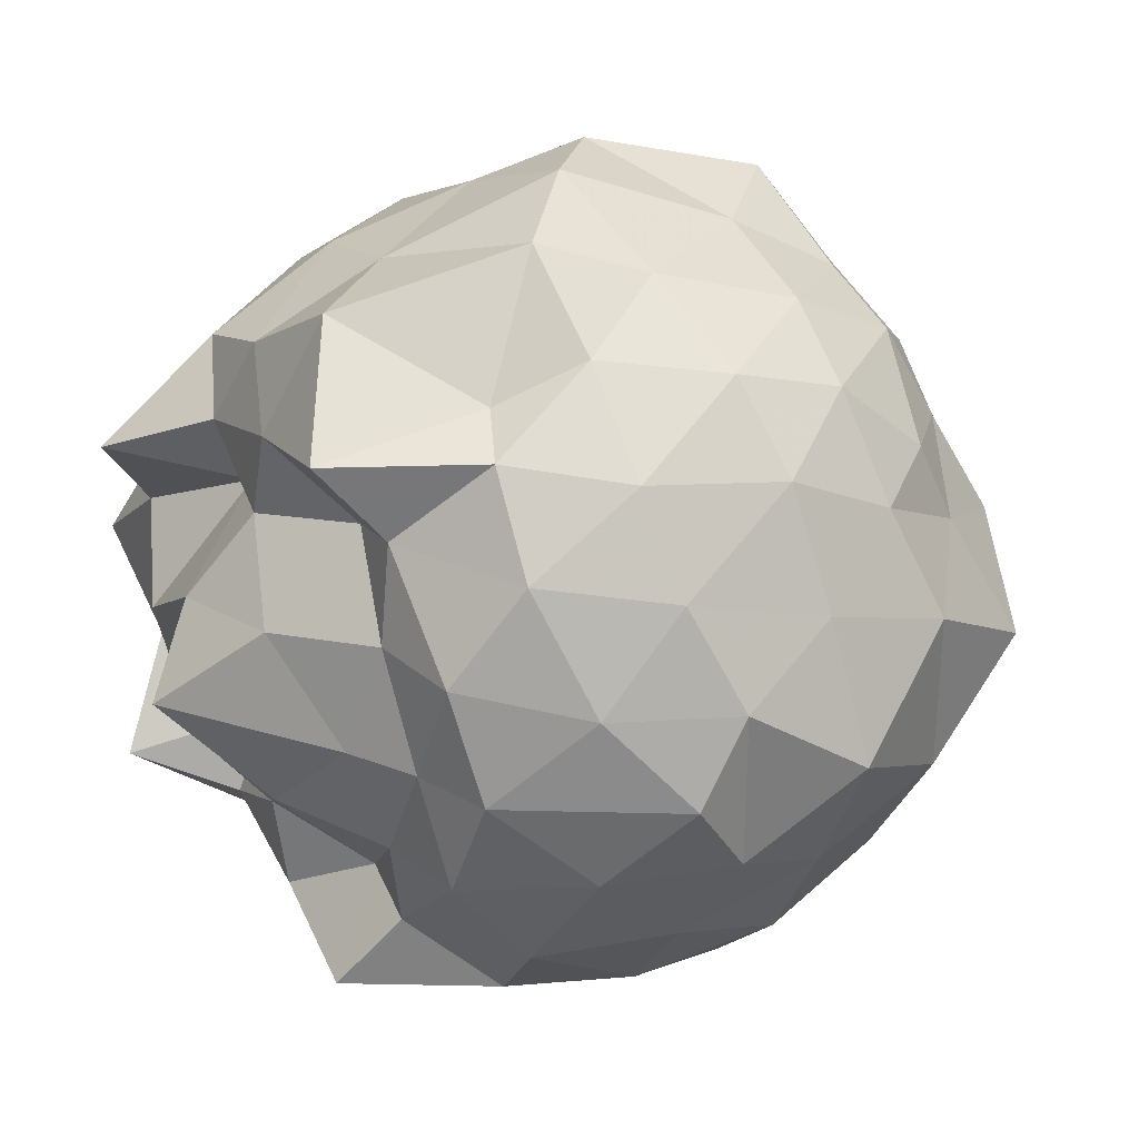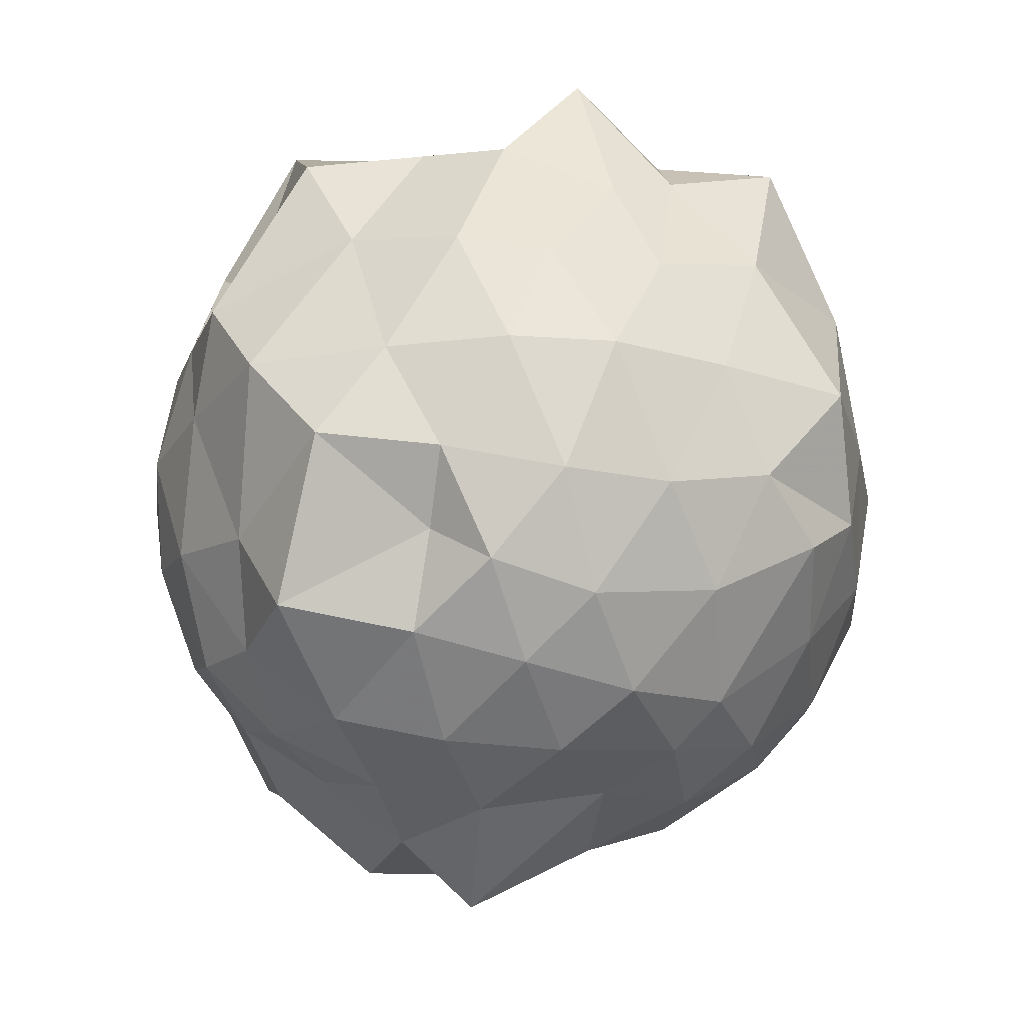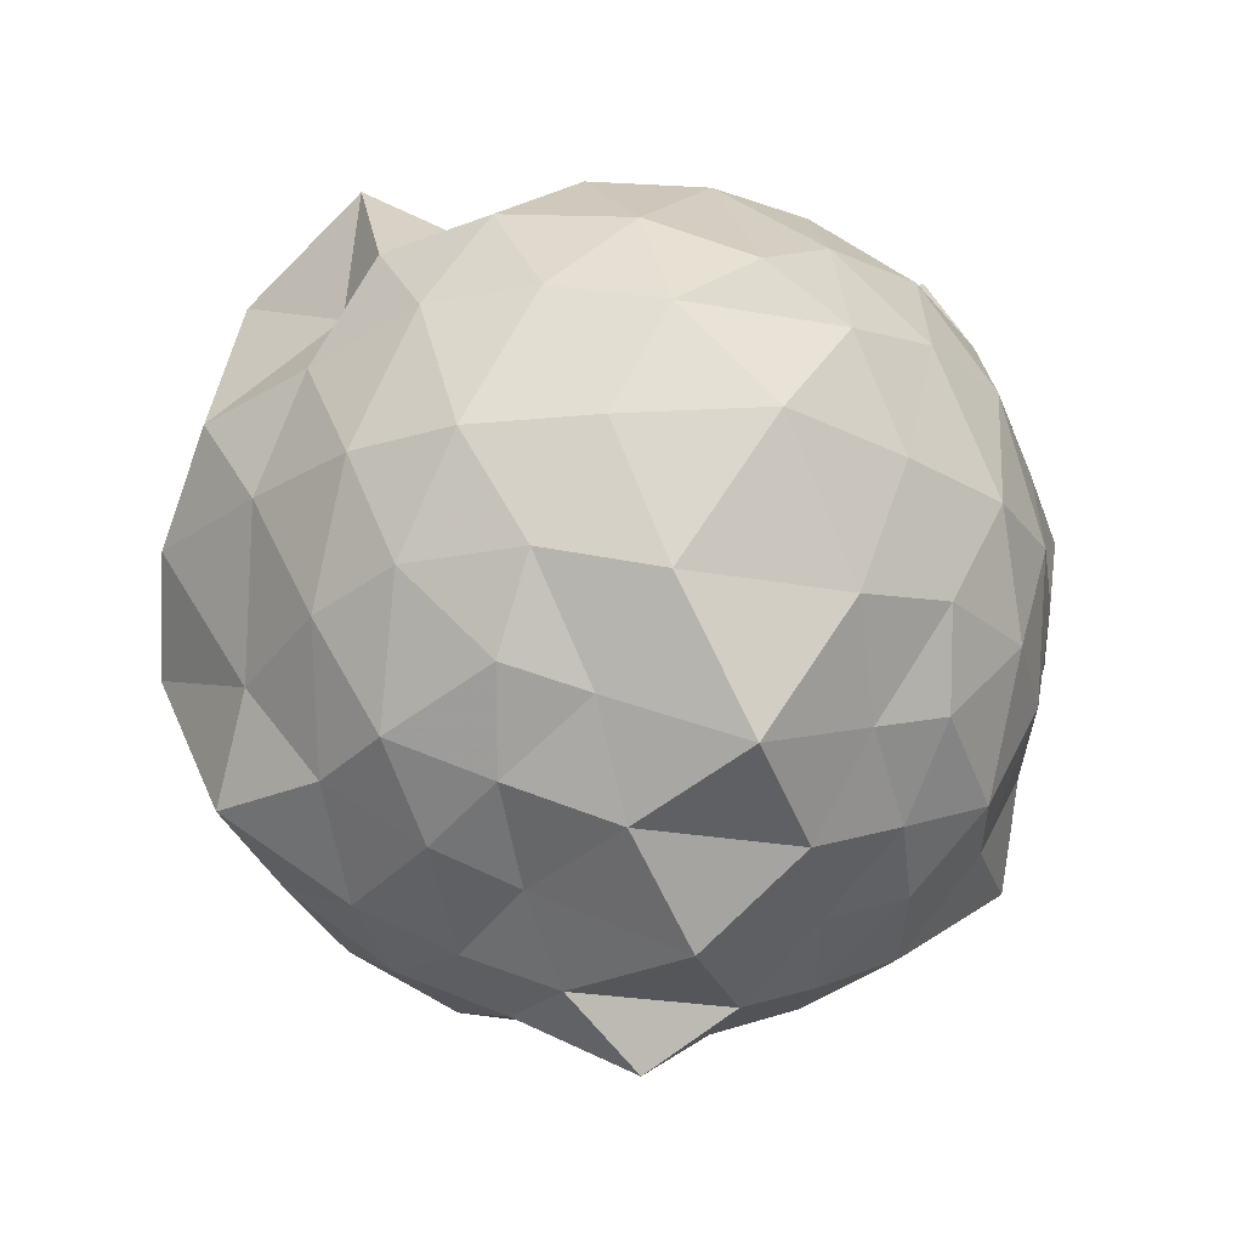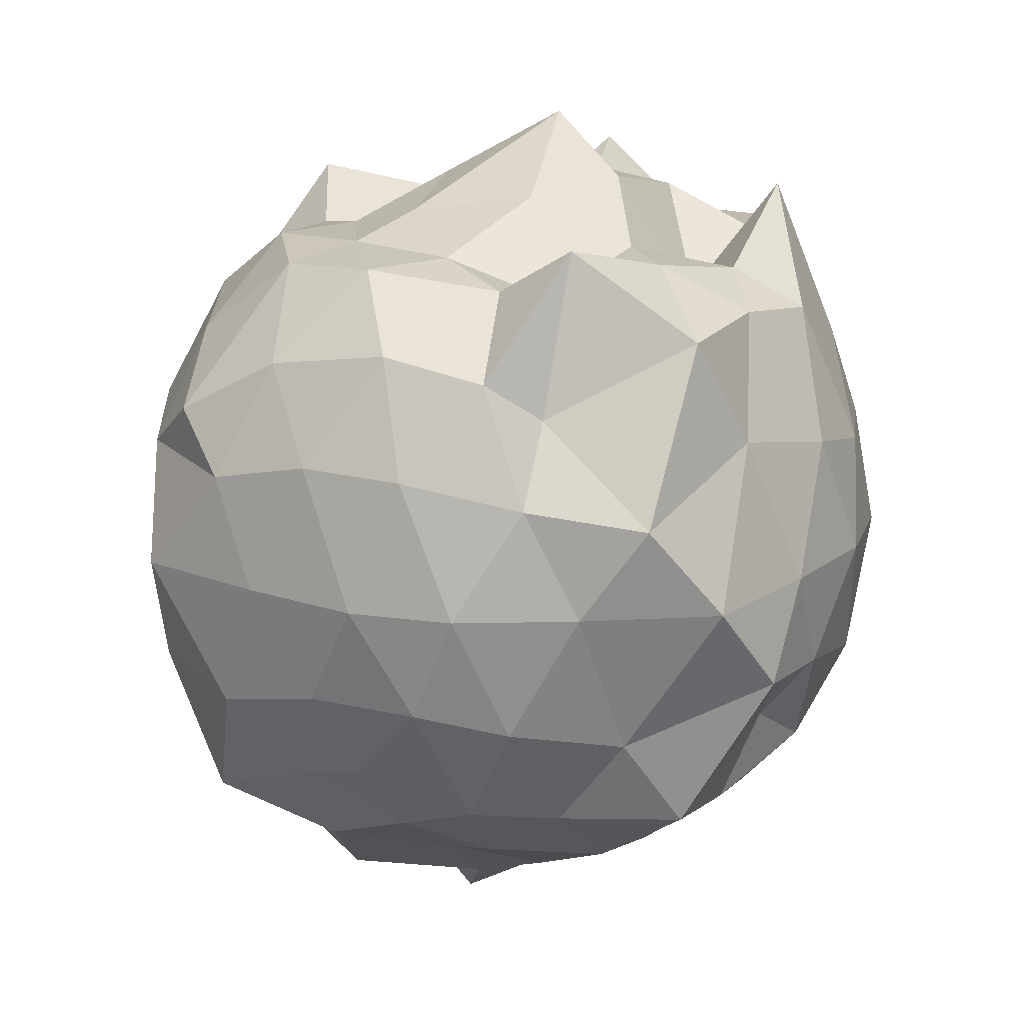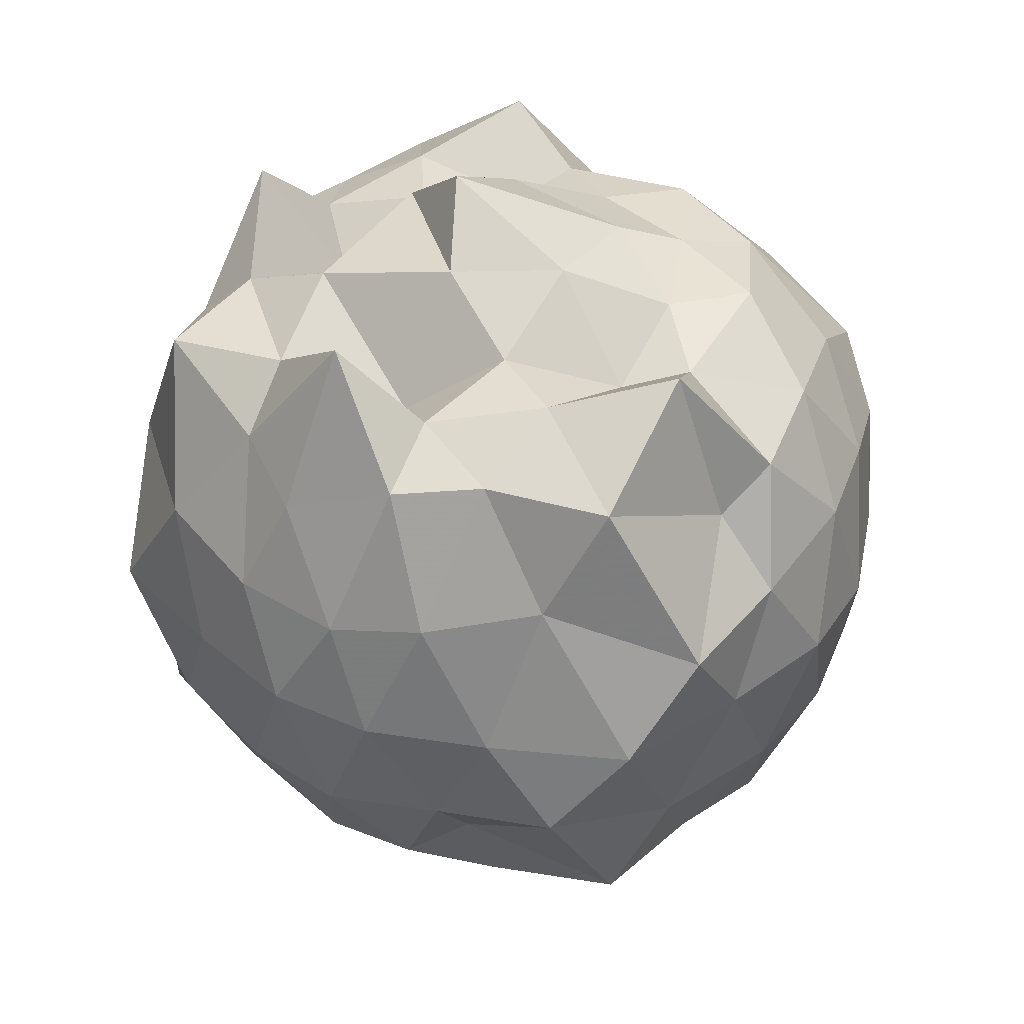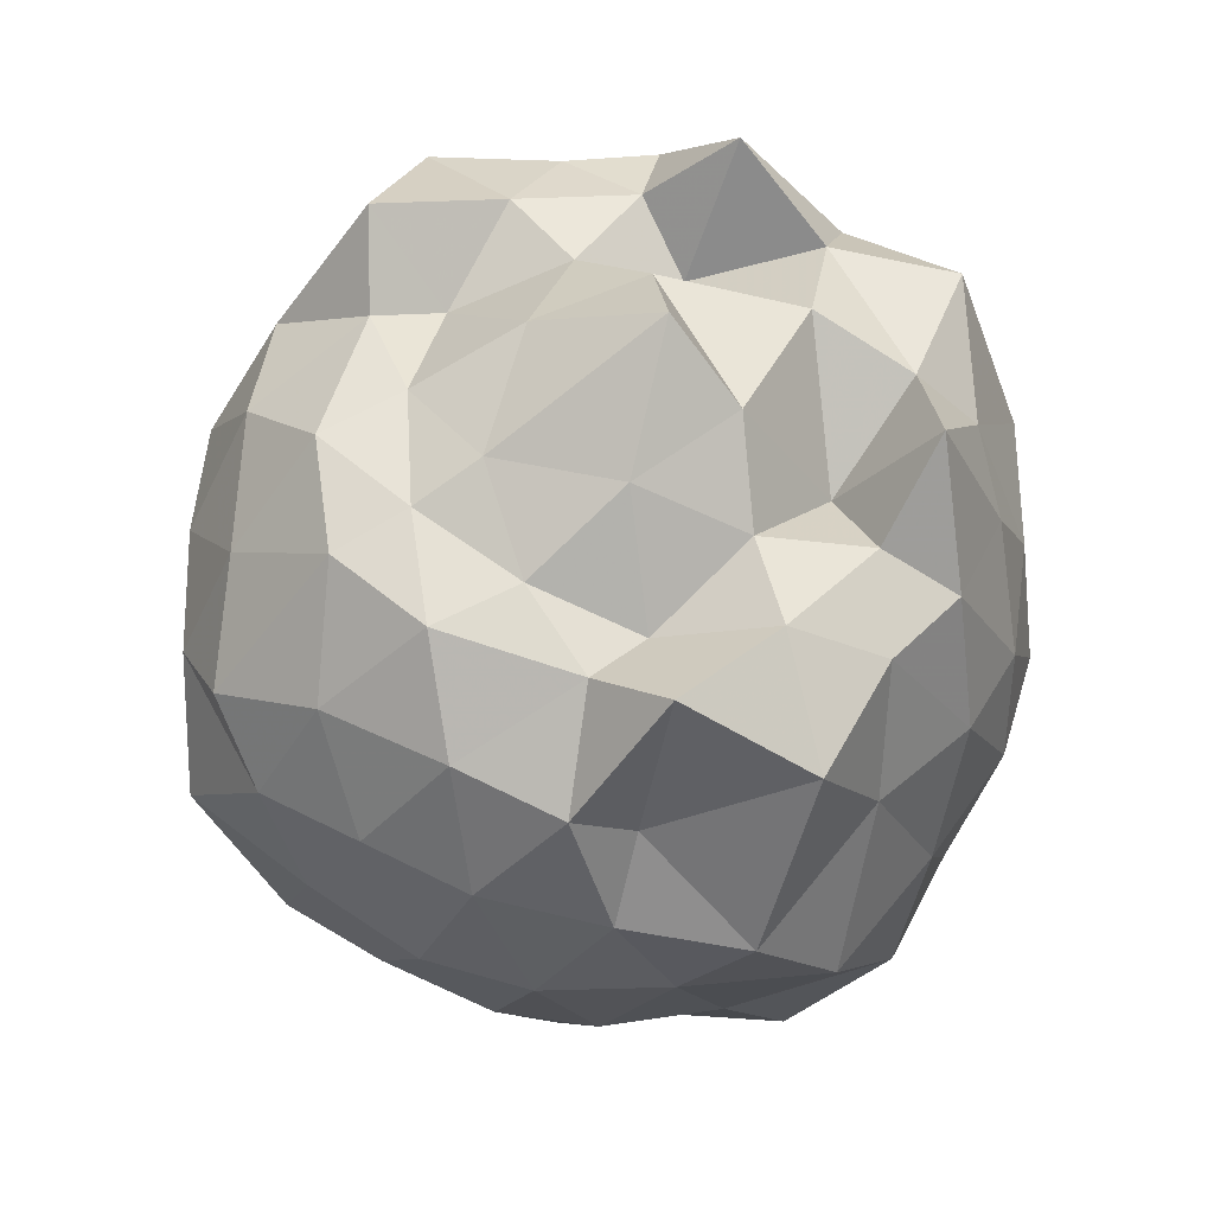
<metadata>
{"format":"obj","ext":"obj","renderer":"f3d","projection":"perspective","resolution":1024,"background":"white","views":[{"elev":31.2,"azim":50.6,"up":"+Y"},{"elev":-24.2,"azim":-141.9,"up":"+Z"},{"elev":-23.5,"azim":72.3,"up":"+Z"},{"elev":17.6,"azim":151.1,"up":"+Z"},{"elev":38.4,"azim":-15.9,"up":"+Z"},{"elev":60.5,"azim":151.8,"up":"+Z"}]}
</metadata>
<code>
v -1.616 -0.01609 1.311
v -1.335 -0.01612 -0.9024
v -0.5088 -0.01605 0.6314
v -0.6665 0.2004 0.7795
v -0.8398 0.4768 0.8357
v -1.005 0.6868 0.7908
v -1.145 0.7312 0.694
v -1.489 0.8833 0.8797
v -1.749 0.7171 0.8942
v -1.964 0.6456 0.8687
v -2.187 0.4699 0.7472
v -2.235 0.2783 0.8354
v -2.361 -0.01614 0.9538
v -2.235 -0.3107 0.8354
v -2.187 -0.5021 0.7465
v -1.964 -0.6778 0.8689
v -1.749 -0.7494 0.8942
v -1.489 -0.9155 0.8798
v -1.145 -0.7634 0.6941
v -1.005 -0.719 0.7906
v -0.8397 -0.509 0.8356
v -0.6664 -0.2327 0.7795
v -0.5085 0.1807 0.4989
v -0.6423 0.4207 0.5652
v -0.7961 0.6436 0.5623
v -1.037 0.8273 0.5029
v -1.285 1.001 0.4622
v -1.649 0.8752 0.6055
v -1.933 0.7957 0.5484
v -2.133 0.6683 0.5007
v -2.303 0.435 0.4992
v -2.425 0.1803 0.5678
v -2.425 -0.2126 0.5679
v -2.303 -0.4672 0.4991
v -2.133 -0.7005 0.5005
v -1.933 -0.8279 0.5483
v -1.649 -0.9075 0.6054
v -1.285 -1.034 0.462
v -1.037 -0.8596 0.5031
v -0.7961 -0.6758 0.5624
v -0.6423 -0.4529 0.5654
v -0.5085 -0.213 0.499
v -0.5403 0.3098 0.232
v -0.6812 0.5859 0.2321
v -0.8686 0.7718 0.2323
v -1.146 0.9111 0.2326
v -1.473 1.047 0.233
v -1.8 0.9083 0.2333
v -2.077 0.7668 0.2331
v -2.264 0.5808 0.2335
v -2.403 0.3063 0.2331
v -2.541 -0.01614 0.2335
v -2.403 -0.3385 0.2331
v -2.264 -0.6131 0.2336
v -2.077 -0.799 0.2331
v -1.8 -0.9405 0.2333
v -1.473 -1.08 0.233
v -1.146 -0.9434 0.2326
v -0.8686 -0.804 0.2322
v -0.6812 -0.6181 0.2321
v -0.5403 -0.342 0.2319
v -0.4025 -0.01613 0.2318
v -0.6404 0.4402 -0.03457
v -0.8113 0.6746 -0.03519
v -1.013 0.8016 -0.08192
v -1.298 0.879 -0.1386
v -1.662 1.002 0.004297
v -1.911 0.8253 -0.03637
v -2.151 0.6401 -0.09564
v -2.304 0.4177 -0.09848
v -2.437 0.1794 -0.03162
v -2.437 -0.2116 -0.03161
v -2.304 -0.4499 -0.09847
v -2.151 -0.6723 -0.09565
v -1.911 -0.8576 -0.03638
v -1.662 -1.034 0.004287
v -1.298 -0.9113 -0.1386
v -1.013 -0.8338 -0.08194
v -0.8113 -0.7068 -0.03517
v -0.6404 -0.4725 -0.03458
v -0.5169 -0.2146 -0.1025
v -0.5169 0.1824 -0.1025
v -0.7558 0.4754 -0.2433
v -0.9808 0.6555 -0.3431
v -1.198 0.7311 -0.3702
v -1.459 0.8982 -0.365
v -1.807 0.7358 -0.199
v -1.959 0.687 -0.3003
v -2.114 0.4752 -0.3616
v -2.283 0.1992 -0.3079
v -2.438 -0.01612 -0.1618
v -2.283 -0.2315 -0.3079
v -2.114 -0.5075 -0.3616
v -1.959 -0.7193 -0.3003
v -1.807 -0.7681 -0.199
v -1.459 -0.9304 -0.365
v -1.198 -0.7634 -0.3702
v -0.9808 -0.6878 -0.3431
v -0.7558 -0.5077 -0.2433
v -0.7071 -0.3146 -0.308
v -0.5798 -0.01612 -0.4257
v -0.7071 0.2824 -0.308
v -0.8149 -0.01619 0.9782
v -0.912 0.2485 1.002
v -1.156 0.4921 0.9667
v -1.253 0.6773 1.093
v -1.557 0.5974 1.012
v -1.84 0.505 0.9586
v -2.034 0.4149 1.148
v -2.125 0.1755 0.9745
v -2.125 -0.2079 0.9748
v -2.034 -0.4473 1.148
v -1.84 -0.5376 0.9586
v -1.557 -0.6298 1.012
v -1.253 -0.7098 1.093
v -1.156 -0.5241 0.9669
v -0.9121 -0.2809 1.002
v -1.008 -0.0163 1.017
v -1.133 0.2536 1.01
v -1.321 0.4478 0.922
v -1.604 0.3826 1.015
v -1.842 0.3103 0.8635
v -1.969 -0.01597 1.085
v -1.842 -0.3424 0.8635
v -1.604 -0.4148 1.015
v -1.321 -0.4801 0.9219
v -1.133 -0.2859 1.01
v -1.179 -0.01607 1.085
v -1.402 0.2113 1.136
v -1.686 0.1781 1.16
v -1.686 -0.2102 1.16
v -1.402 -0.2434 1.136
v -0.9091 0.4261 -0.4396
v -1.109 0.5187 -0.5223
v -1.398 0.6085 -0.5659
v -1.72 0.6884 -0.4342
v -1.916 0.4969 -0.5011
v -2.061 0.2482 -0.5364
v -2.141 -0.01612 -0.5078
v -2.061 -0.2805 -0.5364
v -1.916 -0.5291 -0.5011
v -1.72 -0.7206 -0.4342
v -1.398 -0.6408 -0.5659
v -1.109 -0.5509 -0.5223
v -0.9091 -0.4583 -0.4396
v -0.8154 -0.2128 -0.5432
v -0.8154 0.1805 -0.5432
v -1.104 0.313 -0.5958
v -1.343 0.3853 -0.6705
v -1.628 0.4569 -0.63
v -1.84 0.2549 -0.6452
v -1.996 -0.01612 -0.6058
v -1.84 -0.2871 -0.6452
v -1.628 -0.4891 -0.63
v -1.343 -0.4176 -0.6705
v -1.104 -0.3452 -0.5958
v -0.9759 -0.01612 -0.7448
v -1.258 0.1801 -0.7561
v -1.551 0.2142 -0.7321
v -1.774 -0.01612 -0.6741
v -1.551 -0.2465 -0.7321
v -1.258 -0.2123 -0.7561
f 3 23 4
f 4 23 24
f 4 24 5
f 5 24 25
f 5 25 6
f 6 25 26
f 6 26 7
f 7 26 27
f 7 27 8
f 8 27 28
f 8 28 9
f 9 28 29
f 9 29 10
f 10 29 30
f 10 30 11
f 11 30 31
f 11 31 12
f 12 31 32
f 12 32 13
f 13 32 33
f 13 33 14
f 14 33 34
f 14 34 15
f 15 34 35
f 15 35 16
f 16 35 36
f 16 36 17
f 17 36 37
f 17 37 18
f 18 37 38
f 18 38 19
f 19 38 39
f 19 39 20
f 20 39 40
f 20 40 21
f 21 40 41
f 21 41 22
f 22 41 42
f 22 42 3
f 3 42 23
f 23 43 24
f 24 43 44
f 24 44 25
f 25 44 45
f 25 45 26
f 26 45 46
f 26 46 27
f 27 46 47
f 27 47 28
f 28 47 48
f 28 48 29
f 29 48 49
f 29 49 30
f 30 49 50
f 30 50 31
f 31 50 51
f 31 51 32
f 32 51 52
f 32 52 33
f 33 52 53
f 33 53 34
f 34 53 54
f 34 54 35
f 35 54 55
f 35 55 36
f 36 55 56
f 36 56 37
f 37 56 57
f 37 57 38
f 38 57 58
f 38 58 39
f 39 58 59
f 39 59 40
f 40 59 60
f 40 60 41
f 41 60 61
f 41 61 42
f 42 61 62
f 42 62 23
f 23 62 43
f 43 63 44
f 44 63 64
f 44 64 45
f 45 64 65
f 45 65 46
f 46 65 66
f 46 66 47
f 47 66 67
f 47 67 48
f 48 67 68
f 48 68 49
f 49 68 69
f 49 69 50
f 50 69 70
f 50 70 51
f 51 70 71
f 51 71 52
f 52 71 72
f 52 72 53
f 53 72 73
f 53 73 54
f 54 73 74
f 54 74 55
f 55 74 75
f 55 75 56
f 56 75 76
f 56 76 57
f 57 76 77
f 57 77 58
f 58 77 78
f 58 78 59
f 59 78 79
f 59 79 60
f 60 79 80
f 60 80 61
f 61 80 81
f 61 81 62
f 62 81 82
f 62 82 43
f 43 82 63
f 63 83 64
f 64 83 84
f 64 84 65
f 65 84 85
f 65 85 66
f 66 85 86
f 66 86 67
f 67 86 87
f 67 87 68
f 68 87 88
f 68 88 69
f 69 88 89
f 69 89 70
f 70 89 90
f 70 90 71
f 71 90 91
f 71 91 72
f 72 91 92
f 72 92 73
f 73 92 93
f 73 93 74
f 74 93 94
f 74 94 75
f 75 94 95
f 75 95 76
f 76 95 96
f 76 96 77
f 77 96 97
f 77 97 78
f 78 97 98
f 78 98 79
f 79 98 99
f 79 99 80
f 80 99 100
f 80 100 81
f 81 100 101
f 81 101 82
f 82 101 102
f 82 102 63
f 63 102 83
f 103 104 118
f 104 119 118
f 104 105 119
f 105 120 119
f 105 106 120
f 106 107 120
f 107 121 120
f 107 108 121
f 108 122 121
f 108 109 122
f 109 110 122
f 110 123 122
f 110 111 123
f 111 124 123
f 111 112 124
f 112 113 124
f 113 125 124
f 113 114 125
f 114 126 125
f 114 115 126
f 115 116 126
f 116 127 126
f 116 117 127
f 117 118 127
f 117 103 118
f 118 119 128
f 119 129 128
f 119 120 129
f 120 121 129
f 121 130 129
f 121 122 130
f 122 123 130
f 123 131 130
f 123 124 131
f 124 125 131
f 125 132 131
f 125 126 132
f 126 127 132
f 127 128 132
f 127 118 128
f 133 148 134
f 134 148 149
f 134 149 135
f 135 149 150
f 135 150 136
f 136 150 137
f 137 150 151
f 137 151 138
f 138 151 152
f 138 152 139
f 139 152 140
f 140 152 153
f 140 153 141
f 141 153 154
f 141 154 142
f 142 154 143
f 143 154 155
f 143 155 144
f 144 155 156
f 144 156 145
f 145 156 146
f 146 156 157
f 146 157 147
f 147 157 148
f 147 148 133
f 148 158 149
f 149 158 159
f 149 159 150
f 150 159 151
f 151 159 160
f 151 160 152
f 152 160 153
f 153 160 161
f 153 161 154
f 154 161 155
f 155 161 162
f 155 162 156
f 156 162 157
f 157 162 158
f 157 158 148
f 3 4 103
f 103 4 104
f 4 5 104
f 104 5 105
f 5 6 105
f 105 6 106
f 6 7 106
f 7 8 106
f 106 8 107
f 8 9 107
f 107 9 108
f 9 10 108
f 108 10 109
f 10 11 109
f 11 12 109
f 109 12 110
f 12 13 110
f 110 13 111
f 13 14 111
f 111 14 112
f 14 15 112
f 15 16 112
f 112 16 113
f 16 17 113
f 113 17 114
f 17 18 114
f 114 18 115
f 18 19 115
f 19 20 115
f 115 20 116
f 20 21 116
f 116 21 117
f 21 22 117
f 117 22 103
f 22 3 103
f 83 133 84
f 84 133 134
f 84 134 85
f 85 134 135
f 85 135 86
f 86 135 136
f 86 136 87
f 87 136 88
f 88 136 137
f 88 137 89
f 89 137 138
f 89 138 90
f 90 138 139
f 90 139 91
f 91 139 92
f 92 139 140
f 92 140 93
f 93 140 141
f 93 141 94
f 94 141 142
f 94 142 95
f 95 142 96
f 96 142 143
f 96 143 97
f 97 143 144
f 97 144 98
f 98 144 145
f 98 145 99
f 99 145 100
f 100 145 146
f 100 146 101
f 101 146 147
f 101 147 102
f 102 147 133
f 102 133 83
f 128 129 1
f 129 130 1
f 130 131 1
f 131 132 1
f 132 128 1
f 159 158 2
f 160 159 2
f 161 160 2
f 162 161 2
f 158 162 2

</code>
